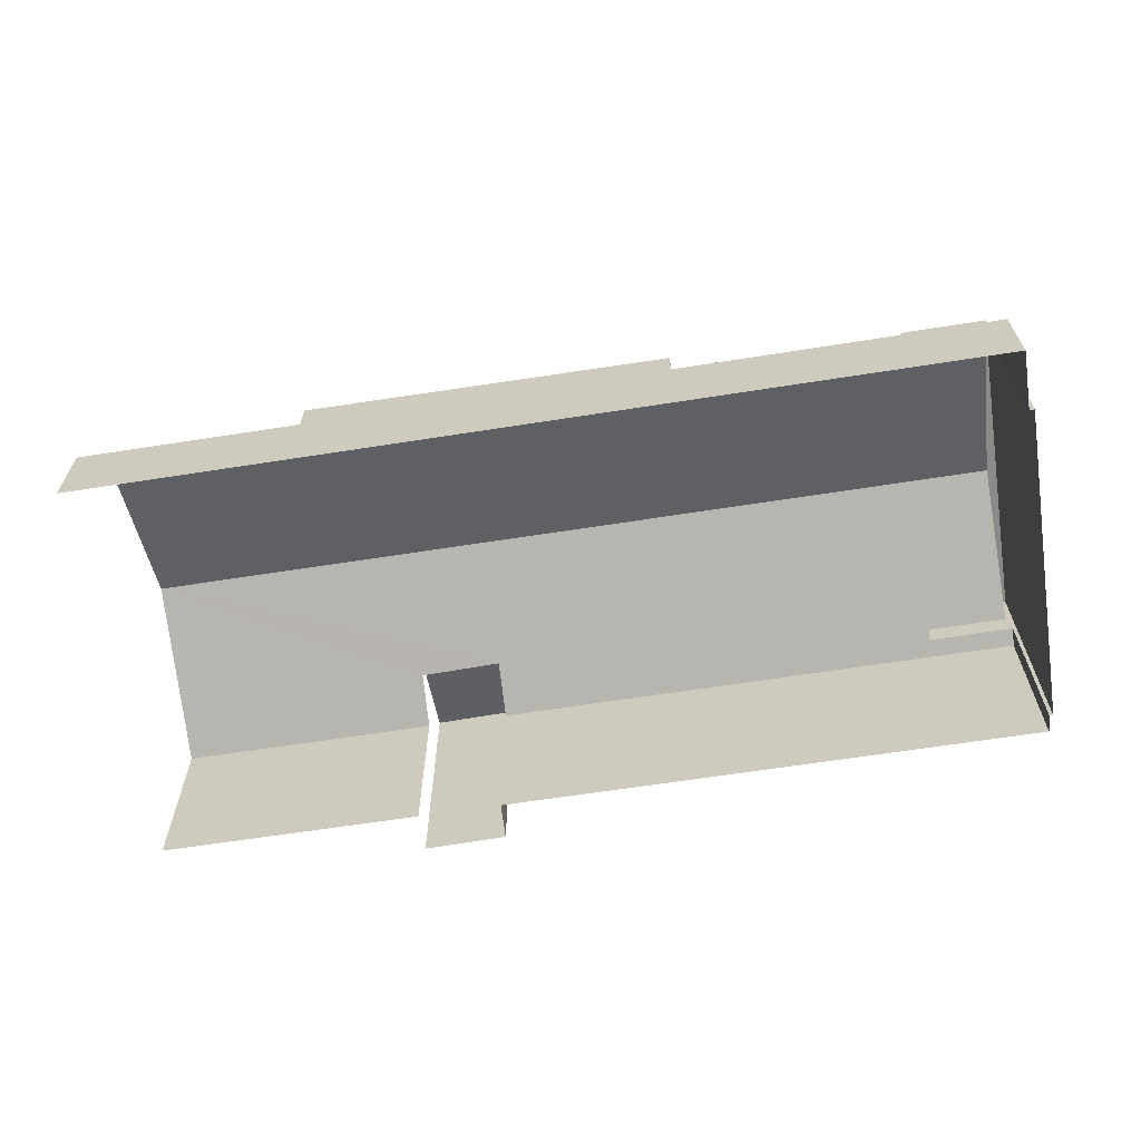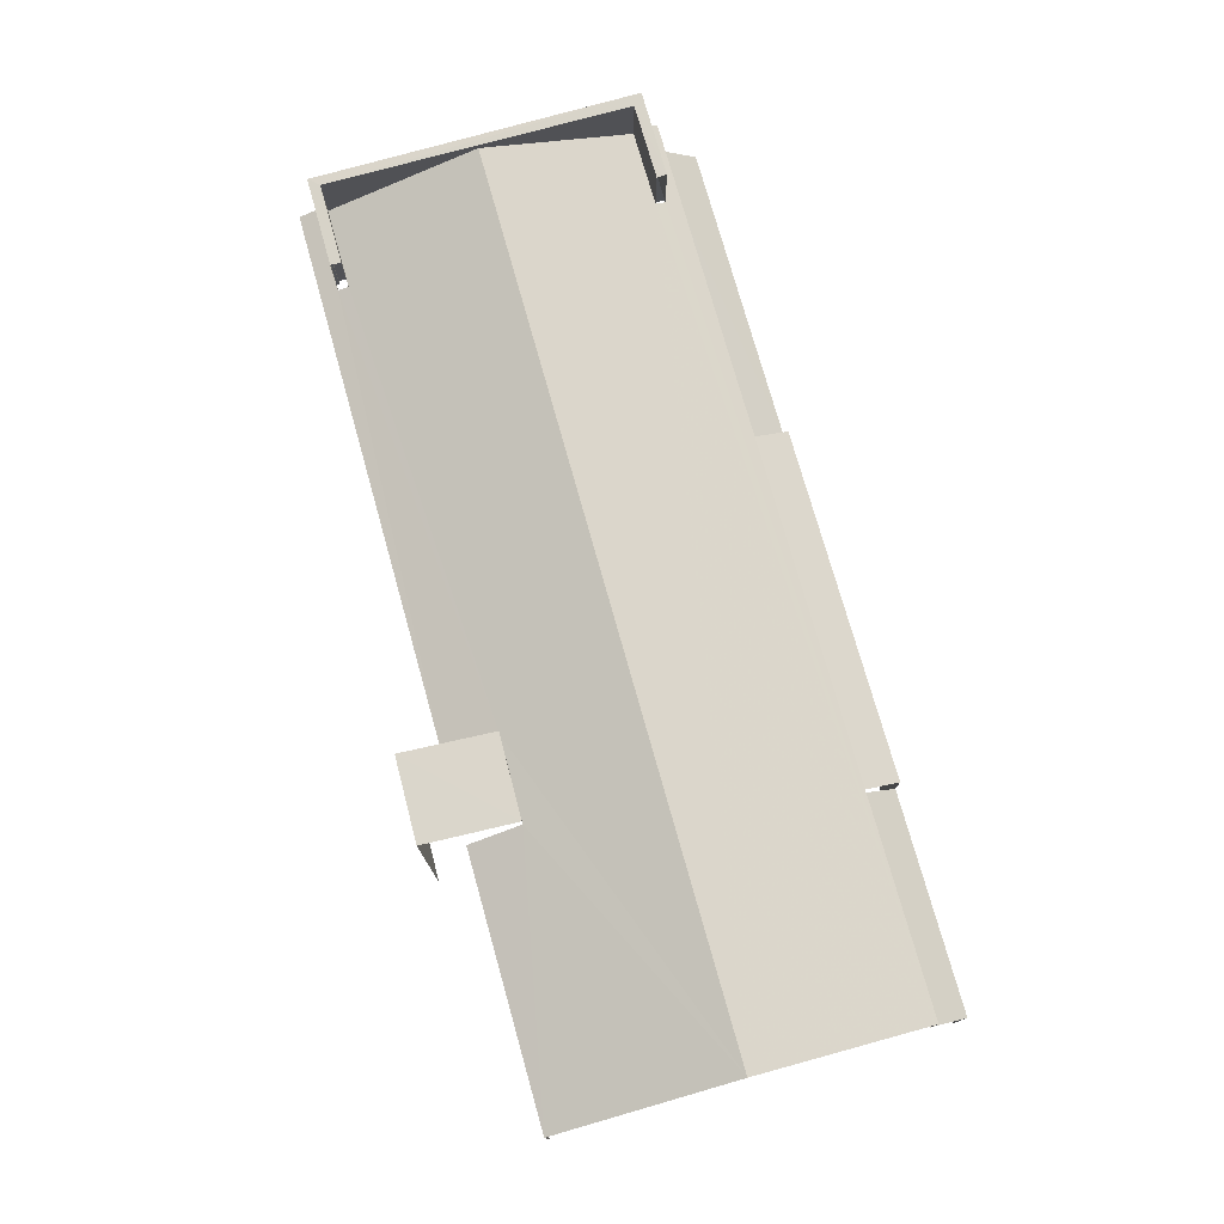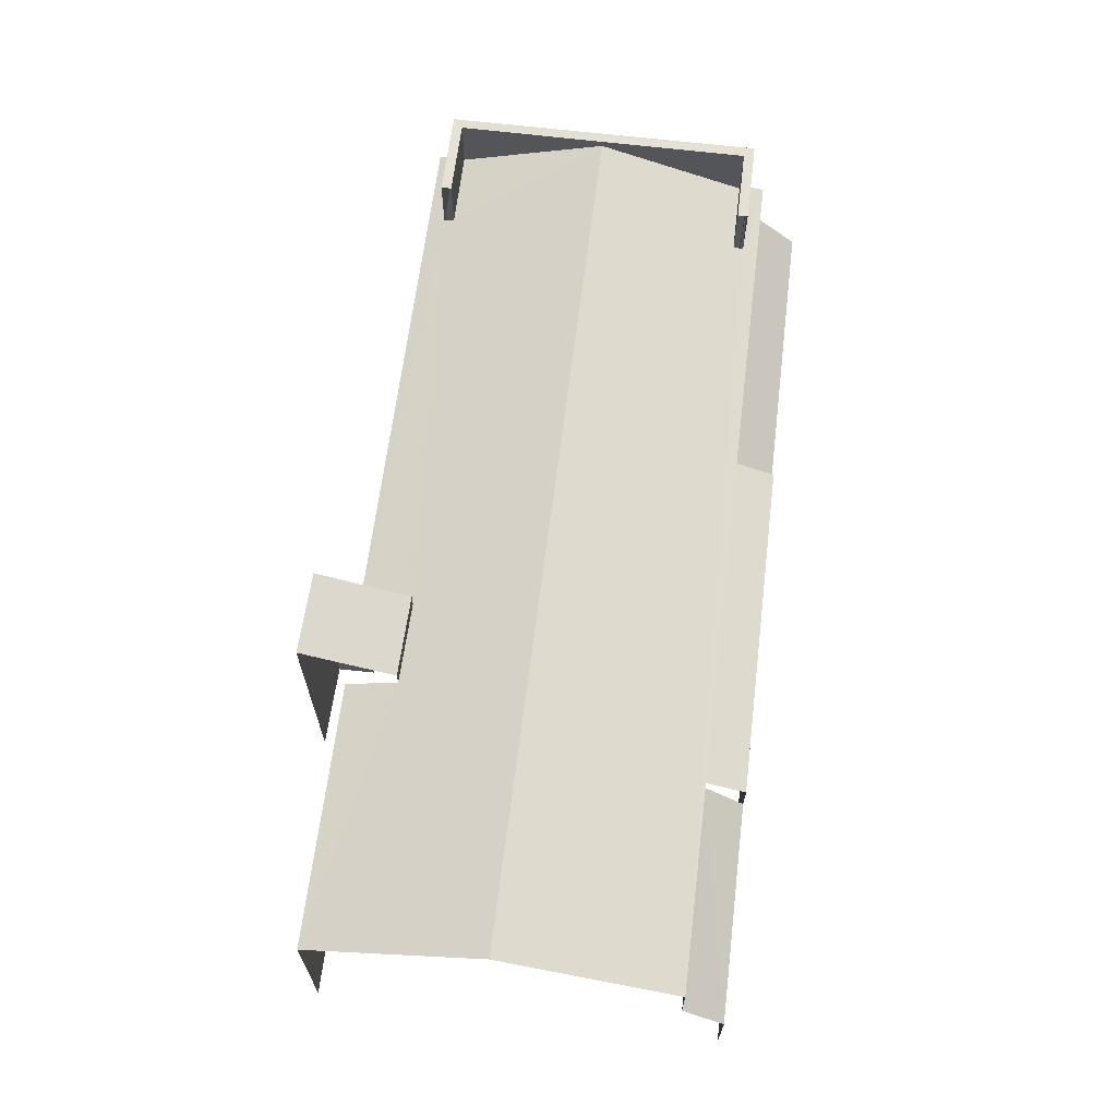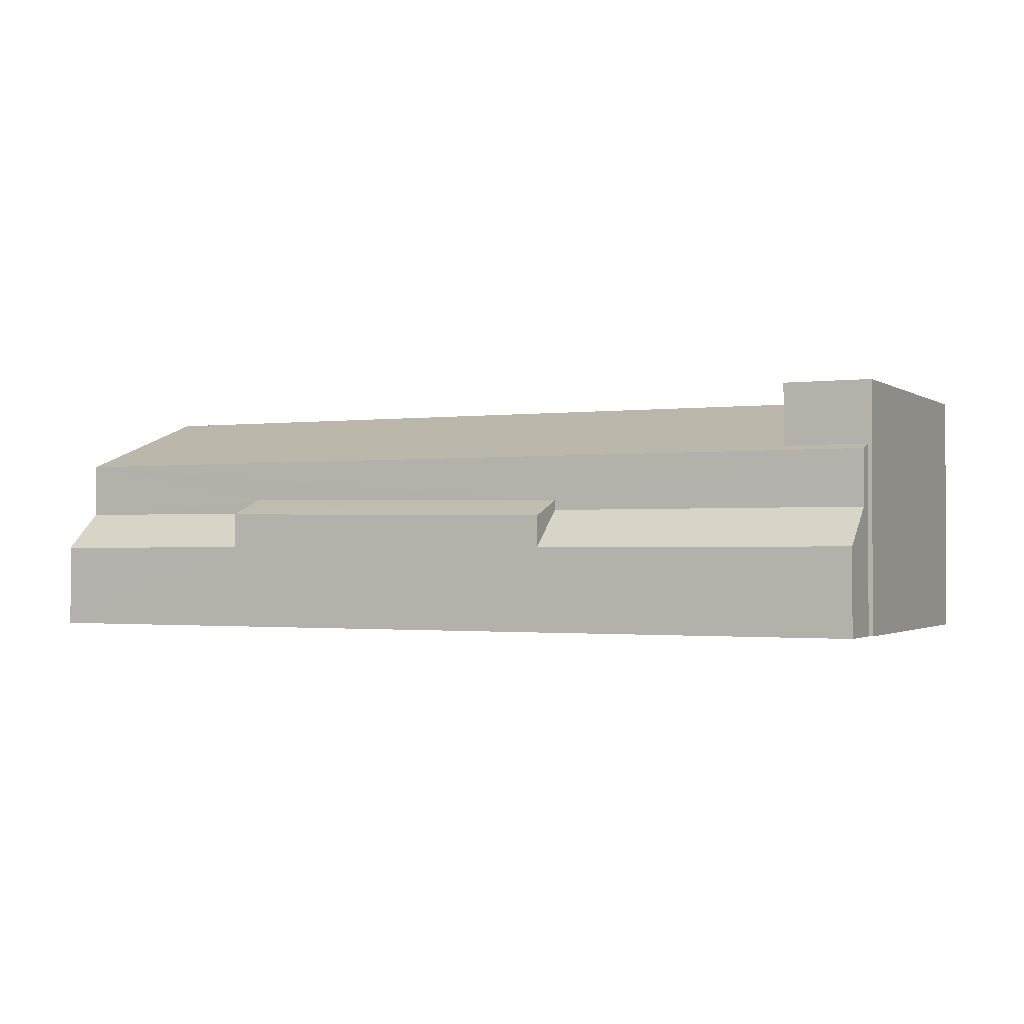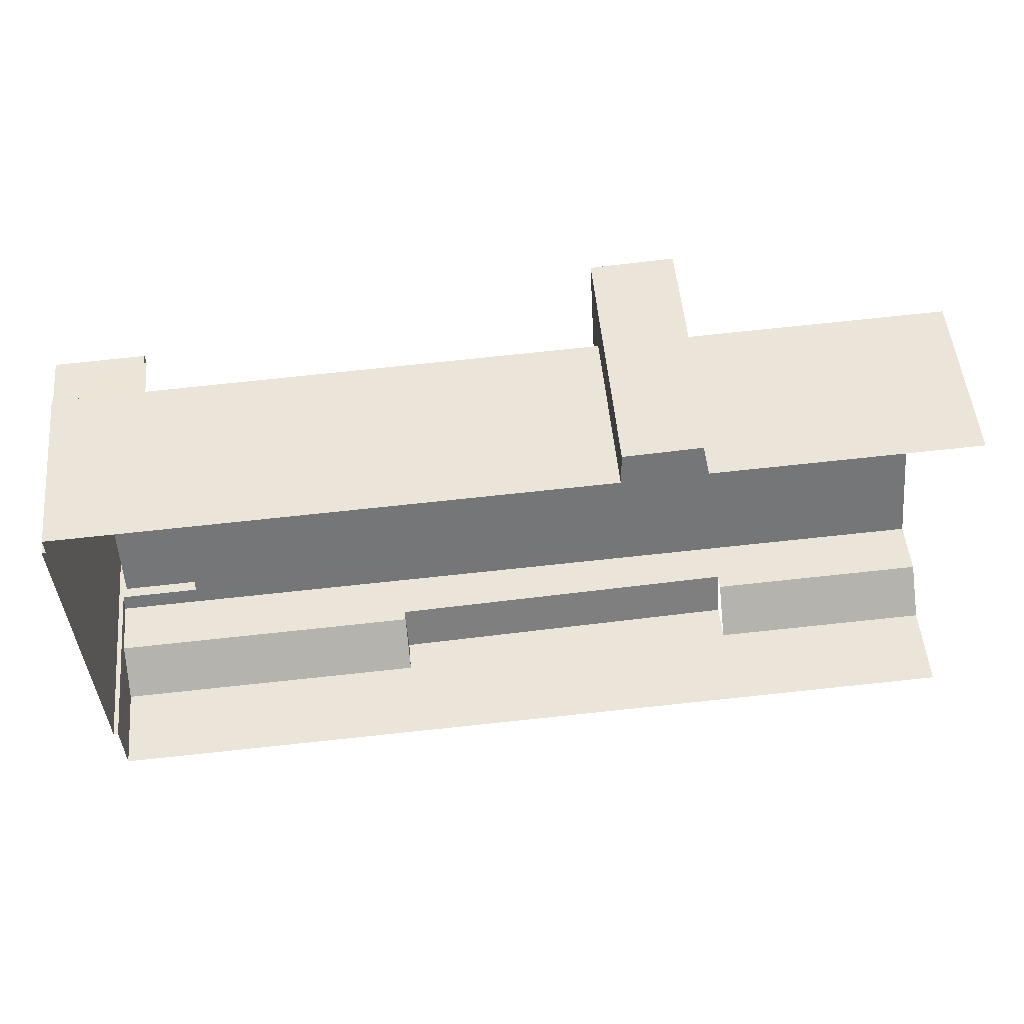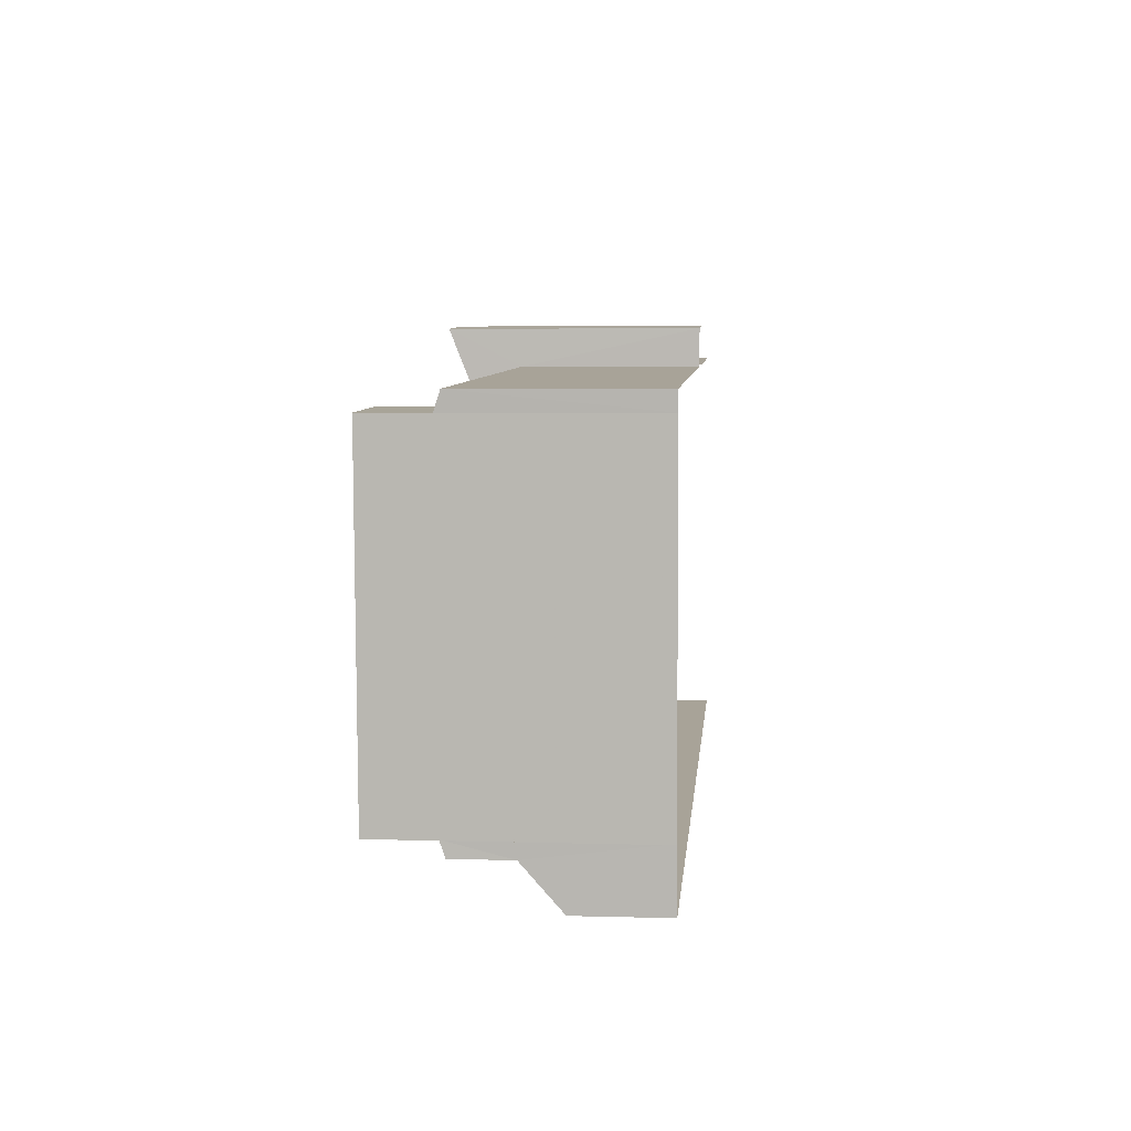
<metadata>
{"format":"obj","ext":"obj","renderer":"f3d","projection":"perspective","resolution":1024,"background":"white","views":[{"elev":-63.7,"azim":6.3,"up":"+Z"},{"elev":75.8,"azim":-108.4,"up":"+Z"},{"elev":65.0,"azim":-85.7,"up":"+Z"},{"elev":-1.3,"azim":22.7,"up":"+Z"},{"elev":51.7,"azim":174.7,"up":"+Y"},{"elev":4.3,"azim":95.2,"up":"+Y"}]}
</metadata>
<code>
v -3.732e+05 -1.034e+05 29.34
v -3.732e+05 -1.034e+05 29.34
v -3.732e+05 -1.034e+05 29.34
v -3.732e+05 -1.034e+05 29.34
v -3.732e+05 -1.034e+05 29.34
v -3.732e+05 -1.034e+05 29.34
v -3.732e+05 -1.034e+05 29.34
v -3.732e+05 -1.035e+05 29.34
v -3.732e+05 -1.035e+05 29.34
v -3.733e+05 -1.035e+05 29.35
v -3.733e+05 -1.034e+05 29.35
v -3.732e+05 -1.035e+05 29.34
v -3.732e+05 -1.035e+05 35.69
v -3.732e+05 -1.035e+05 35.12
v -3.732e+05 -1.035e+05 34.91
v -3.732e+05 -1.035e+05 35.9
v -3.732e+05 -1.034e+05 39.59
v -3.732e+05 -1.034e+05 41.34
v -3.732e+05 -1.034e+05 41.34
v -3.732e+05 -1.035e+05 39.59
v -3.732e+05 -1.035e+05 35.21
v -3.733e+05 -1.035e+05 35.21
v -3.733e+05 -1.035e+05 33.41
v -3.732e+05 -1.035e+05 33.41
v -3.732e+05 -1.034e+05 37.85
v -3.733e+05 -1.034e+05 37.85
v -3.732e+05 -1.034e+05 38.68
v -3.732e+05 -1.034e+05 37.84
v -3.732e+05 -1.034e+05 37.85
v -3.732e+05 -1.034e+05 38.12
v -3.732e+05 -1.035e+05 38.7
v -3.733e+05 -1.035e+05 40.66
v -3.732e+05 -1.034e+05 38.12
v -3.732e+05 -1.035e+05 40.66
v -3.732e+05 -1.035e+05 38.28
v -3.732e+05 -1.034e+05 38.28
v -3.732e+05 -1.035e+05 38.09
v -3.732e+05 -1.035e+05 37.85
v -3.732e+05 -1.035e+05 38.09
v -3.733e+05 -1.035e+05 37.85
v -3.732e+05 -1.035e+05 38.25
v -3.732e+05 -1.035e+05 38.25
v -3.732e+05 -1.035e+05 33.41
v -3.732e+05 -1.035e+05 33.41
v -3.732e+05 -1.035e+05 35.21
v -3.732e+05 -1.035e+05 35.21
v -3.732e+05 -1.035e+05 41.02
v -3.732e+05 -1.035e+05 41.02
v -3.732e+05 -1.035e+05 41.02
v -3.732e+05 -1.034e+05 41.01
v -3.732e+05 -1.035e+05 41.01
v -3.732e+05 -1.034e+05 41.01
v -3.732e+05 -1.035e+05 41.02
v -3.732e+05 -1.034e+05 41.01
f 1 2 3
f 1 4 5
f 6 5 4
f 7 8 9
f 7 9 3
f 10 11 4
f 12 10 1
f 9 12 1
f 3 9 1
f 10 4 1
f 34 51 35
f 42 49 34
f 49 51 34
f 21 14 16
f 21 24 14
f 41 48 47
f 41 37 48
f 36 50 52
f 30 36 52
f 26 11 32
f 40 32 22
f 22 11 10
f 22 10 23
f 32 11 22
f 6 25 19
f 19 25 17
f 6 4 25
f 17 25 27
f 13 14 15
f 13 16 14
f 17 18 19
f 17 20 18
f 21 22 23
f 24 21 23
f 25 26 27
f 28 29 30
f 31 27 32
f 30 29 31
f 33 28 30
f 27 26 32
f 34 31 32
f 35 36 34
f 31 36 30
f 34 36 31
f 37 38 39
f 38 37 40
f 34 32 41
f 42 34 41
f 32 40 41
f 41 40 37
f 43 44 45
f 46 43 45
f 47 48 49
f 50 51 52
f 48 53 49
f 52 51 54
f 51 53 54
f 49 53 51
f 18 5 6
f 19 18 6
f 9 8 39
f 37 39 48
f 48 39 53
f 39 8 53
f 4 11 26
f 25 4 26
f 29 28 2
f 1 29 2
f 46 13 15
f 43 46 15
f 35 51 50
f 36 35 50
f 12 43 10
f 10 24 23
f 12 44 43
f 14 24 15
f 24 43 15
f 10 43 24
f 31 20 17
f 27 31 17
f 7 33 54
f 54 33 52
f 7 3 33
f 52 33 30
f 42 47 49
f 42 41 47
f 28 33 3
f 2 28 3
f 53 8 7
f 54 53 7
f 40 22 16
f 22 21 16
f 13 38 40
f 45 38 13
f 46 45 13
f 13 40 16
f 1 5 29
f 5 18 29
f 29 20 31
f 29 18 20
f 12 9 44
f 45 39 38
f 44 9 45
f 45 9 39

</code>
